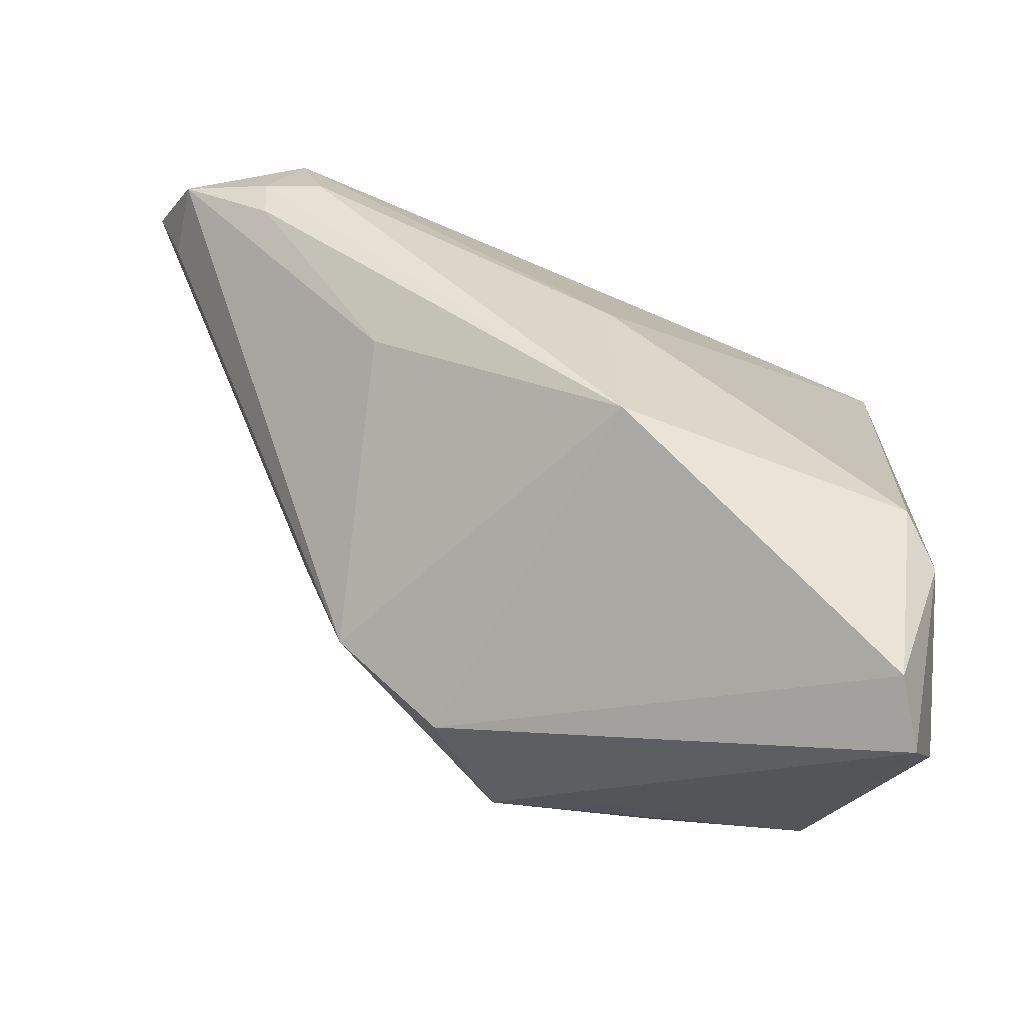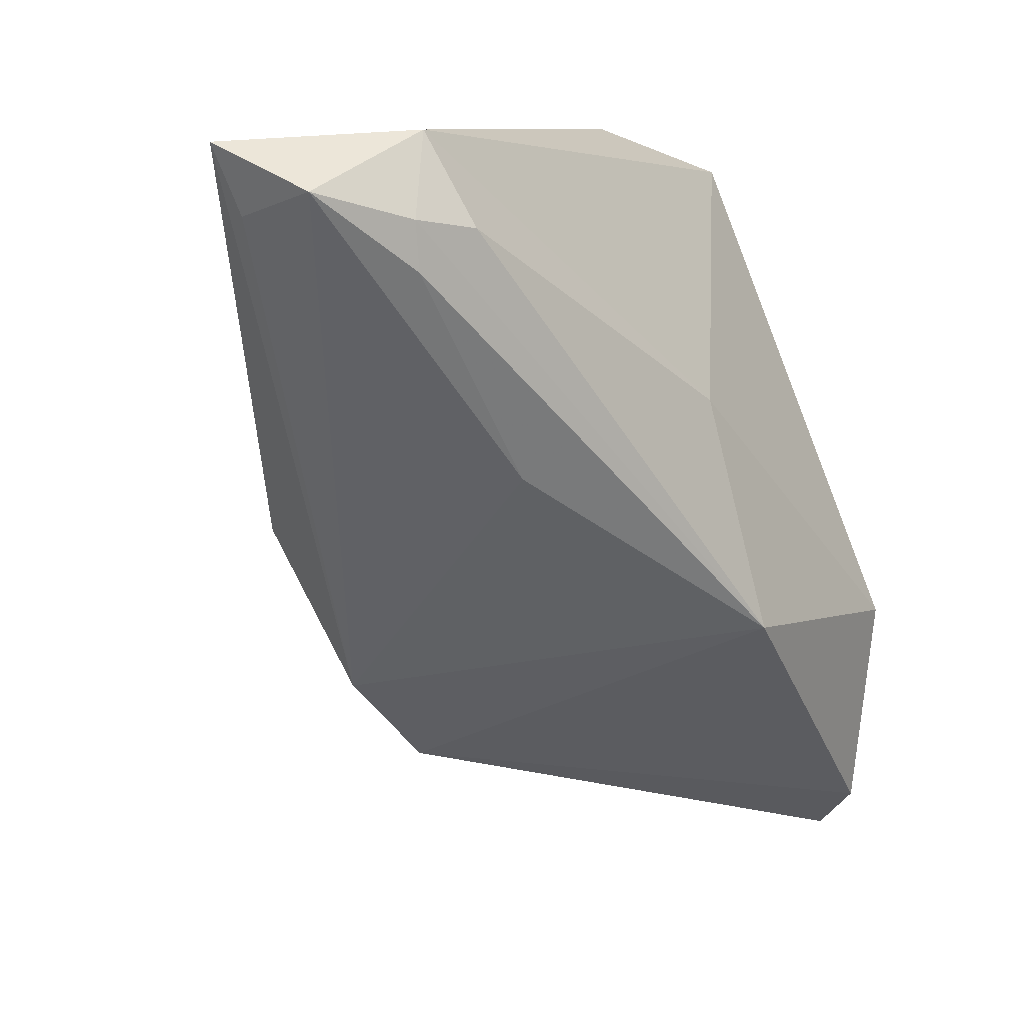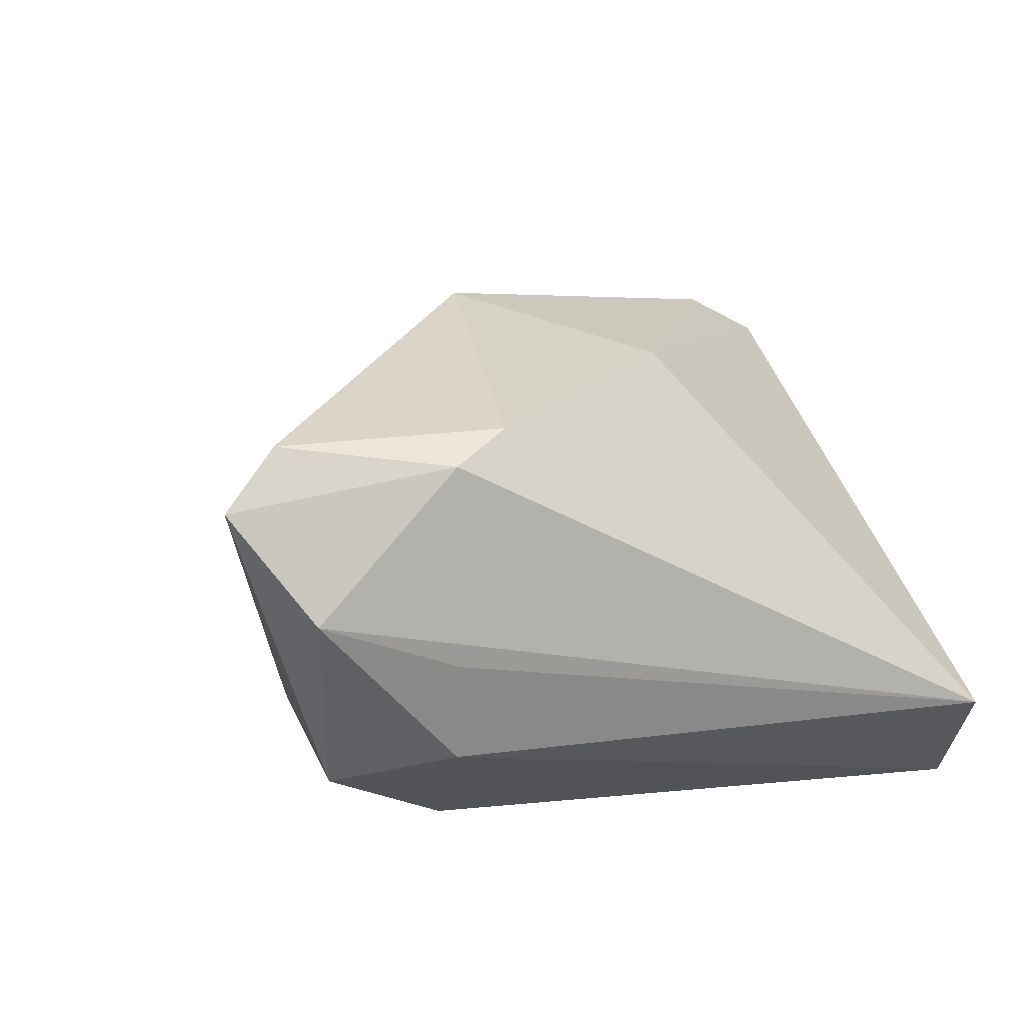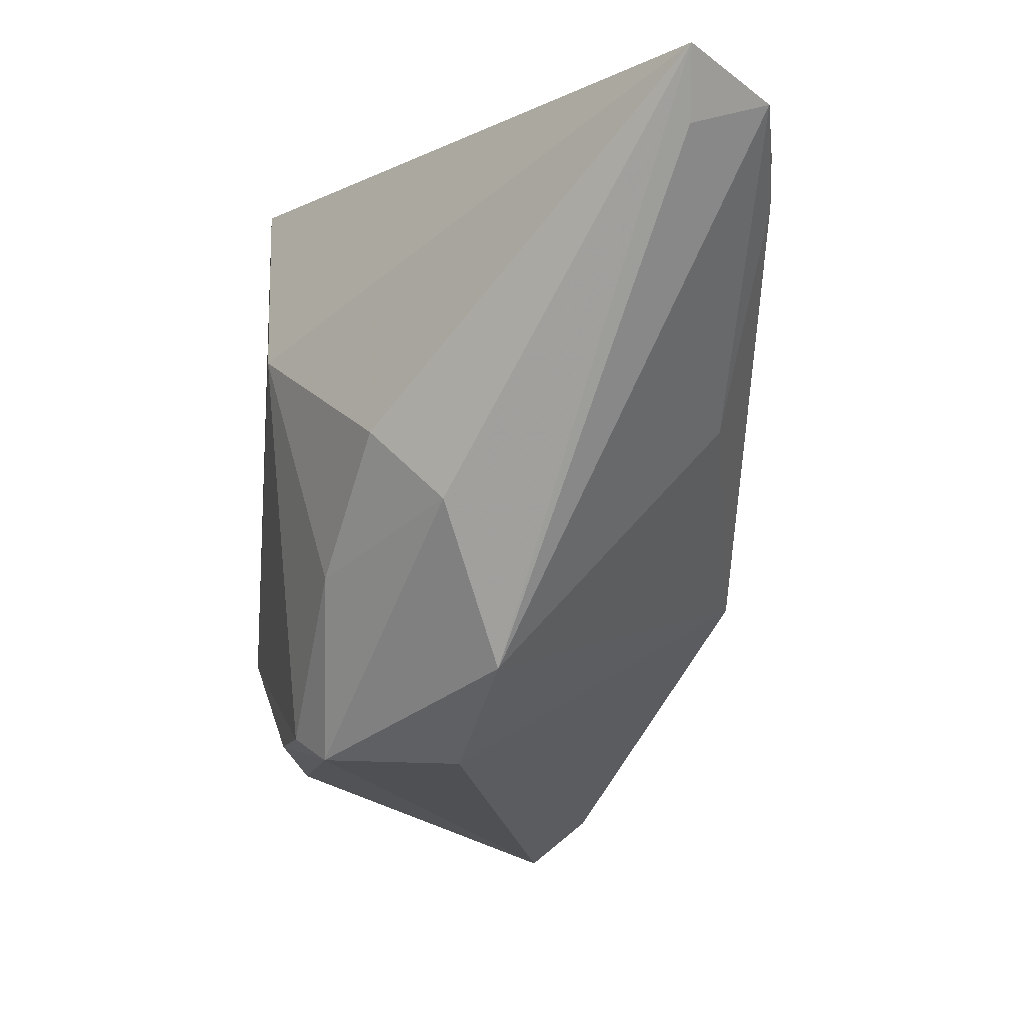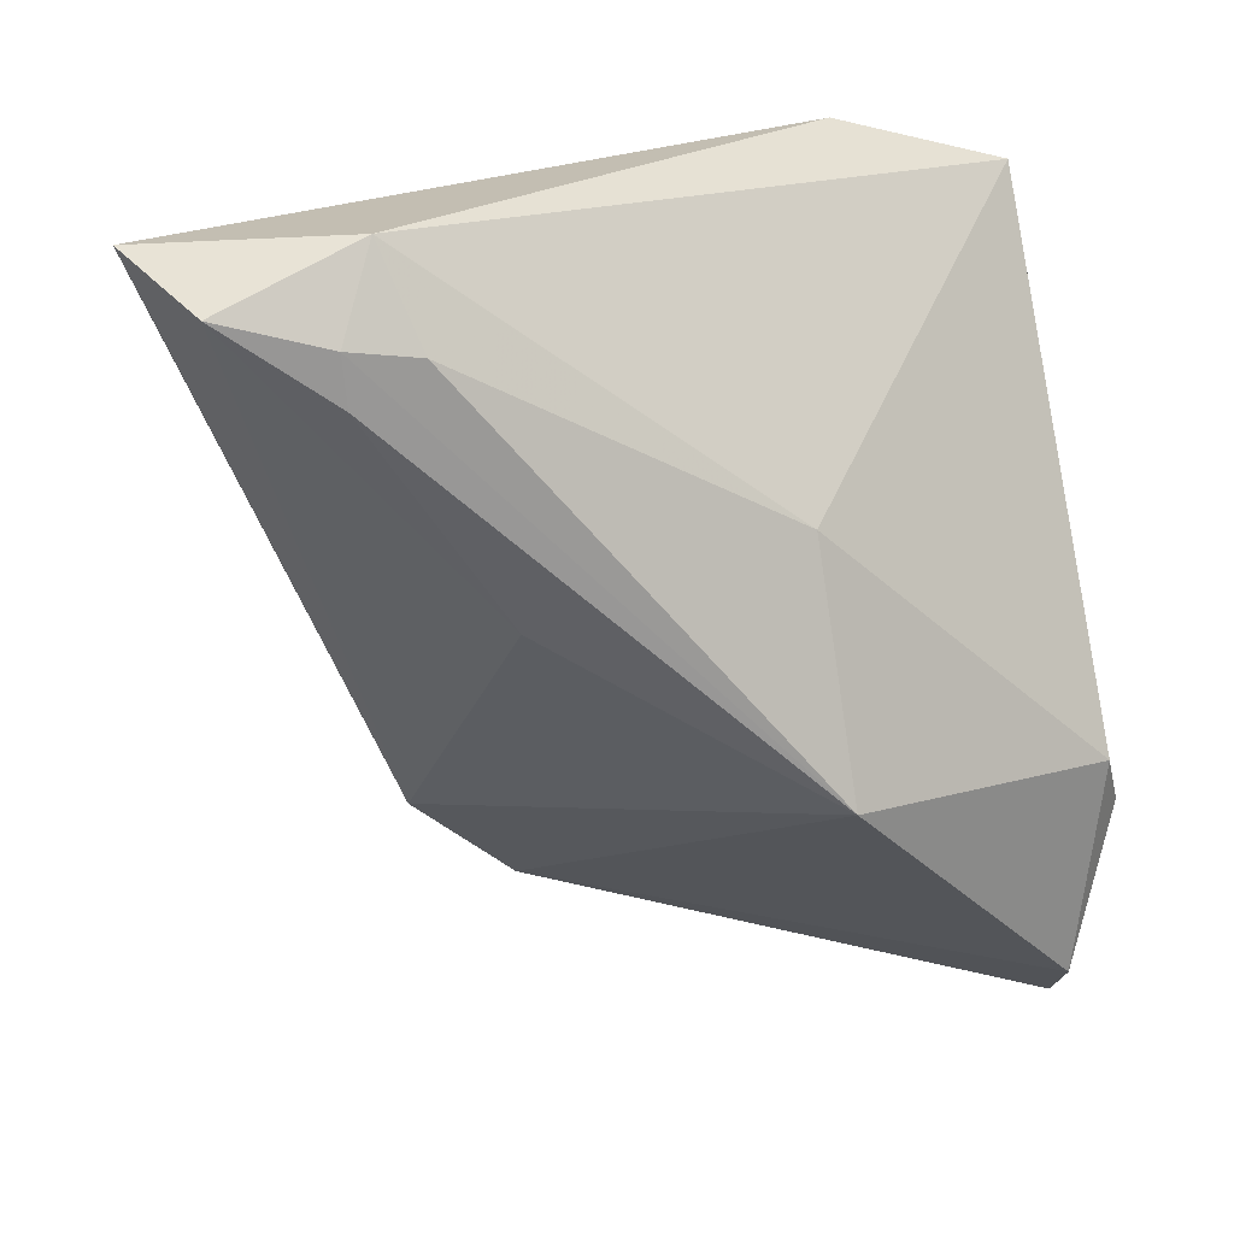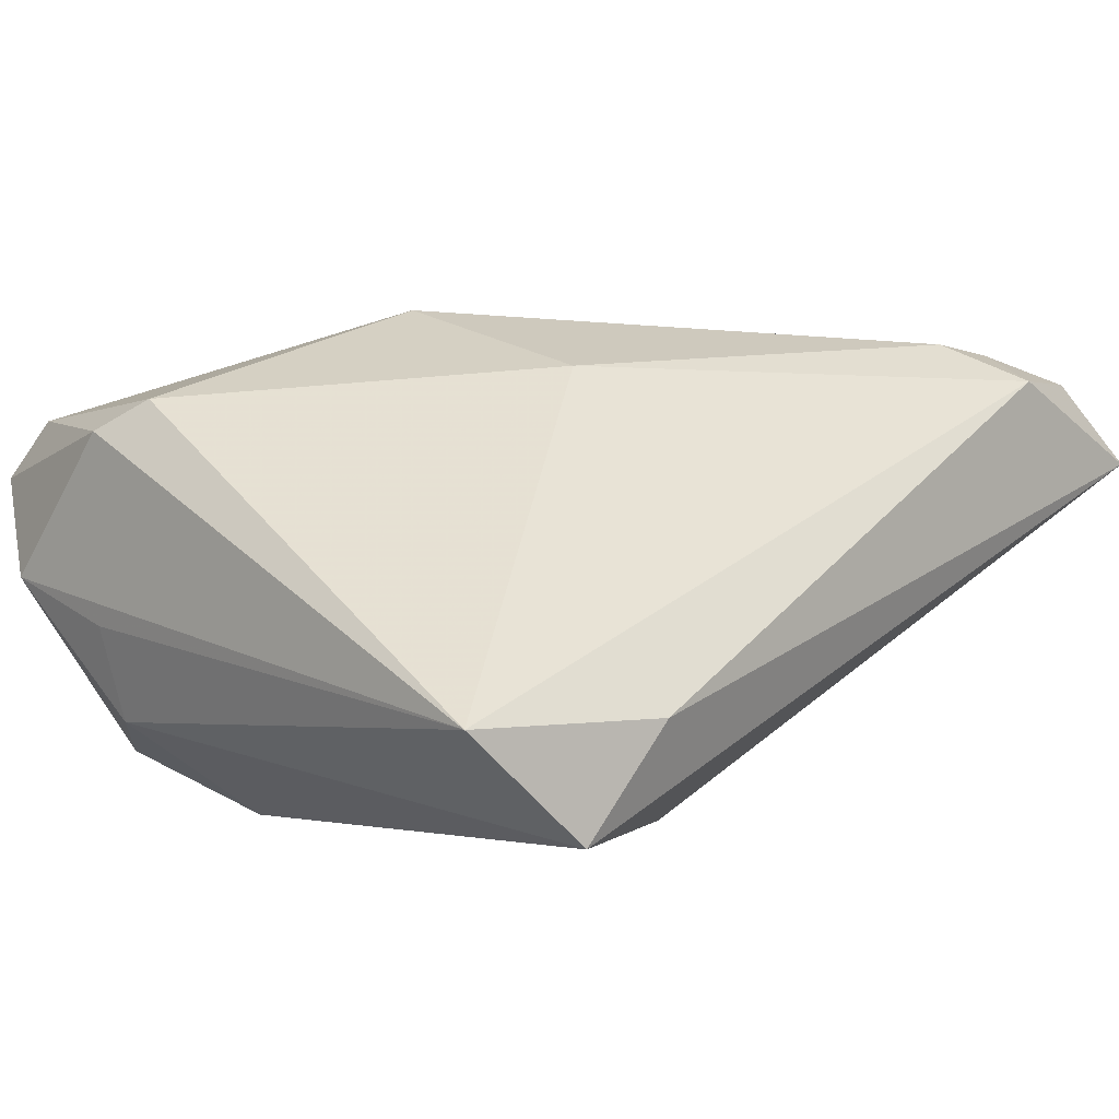
<metadata>
{"format":"obj","ext":"obj","renderer":"f3d","projection":"perspective","resolution":1024,"background":"white","views":[{"elev":45.5,"azim":1.7,"up":"+Z"},{"elev":9.3,"azim":-41.3,"up":"+Y"},{"elev":9.7,"azim":72.4,"up":"+Z"},{"elev":-4.1,"azim":-98.0,"up":"+Y"},{"elev":20.4,"azim":-20.7,"up":"+Y"},{"elev":-0.2,"azim":136.1,"up":"+Z"}]}
</metadata>
<code>
v 0.02511 -0.03548 -0.01848
v -0.0353 -0.005051 -0.008076
v -0.01781 -0.03256 -0.004344
v 0.03696 -0.02462 -0.004381
v 0.03448 -0.01925 0.01898
v -0.02611 0.003093 0.02286
v -0.0411 0.02477 0.02485
v -0.01127 -0.03231 -0.01854
v -0.05694 0.03716 0.01325
v -0.004618 -0.03466 -0.0138
v -0.03773 0.03828 0.02144
v -0.01979 -0.01262 -0.0191
v -0.03469 0.02885 0.02578
v -0.0294 -0.02232 -0.001643
v 0.0374 0.03269 -0.01233
v 0.0374 -0.03908 0.0006328
v 0.0374 -0.02504 0.01577
v -0.006353 -0.03012 -0.02147
v -0.05202 0.03259 0.02206
v 0.03398 -0.02421 -0.01443
v 0.006931 -0.0313 -0.02228
v -0.008216 0.01211 -0.02497
v -0.05381 0.03009 0.01376
v 0.03211 -0.04207 0.01777
v 0.03367 -0.04731 0.01158
v 0.001364 0.009112 0.02259
v -0.03045 0.002132 -0.0152
v 0.002521 -0.0152 0.03011
v -0.0416 0.02982 0.0249
v 0.01839 -0.02184 -0.02497
v 0.02502 0.03515 -0.02342
v 0.01757 0.03817 -0.0119
f 9 2 14
f 9 31 22
f 3 28 14
f 15 20 31
f 27 2 9
f 9 22 27
f 31 20 30
f 30 22 31
f 24 3 25
f 28 3 24
f 18 30 21
f 22 30 18
f 9 14 23
f 23 19 9
f 14 19 23
f 14 28 6
f 6 19 14
f 13 28 26
f 20 15 4
f 4 16 20
f 15 16 4
f 17 16 15
f 17 24 25
f 25 16 17
f 1 30 20
f 20 16 1
f 21 30 1
f 1 16 25
f 12 27 22
f 22 18 12
f 2 27 12
f 25 3 10
f 10 1 25
f 7 6 28
f 19 6 7
f 26 15 11
f 11 13 26
f 9 19 11
f 5 15 26
f 5 17 15
f 26 28 5
f 28 24 5
f 24 17 5
f 2 12 8
f 8 12 18
f 8 14 2
f 8 3 14
f 8 10 3
f 8 18 21
f 21 1 8
f 1 10 8
f 19 7 29
f 29 11 19
f 13 11 29
f 28 13 29
f 29 7 28
f 32 15 31
f 32 11 15
f 32 31 9
f 9 11 32

</code>
